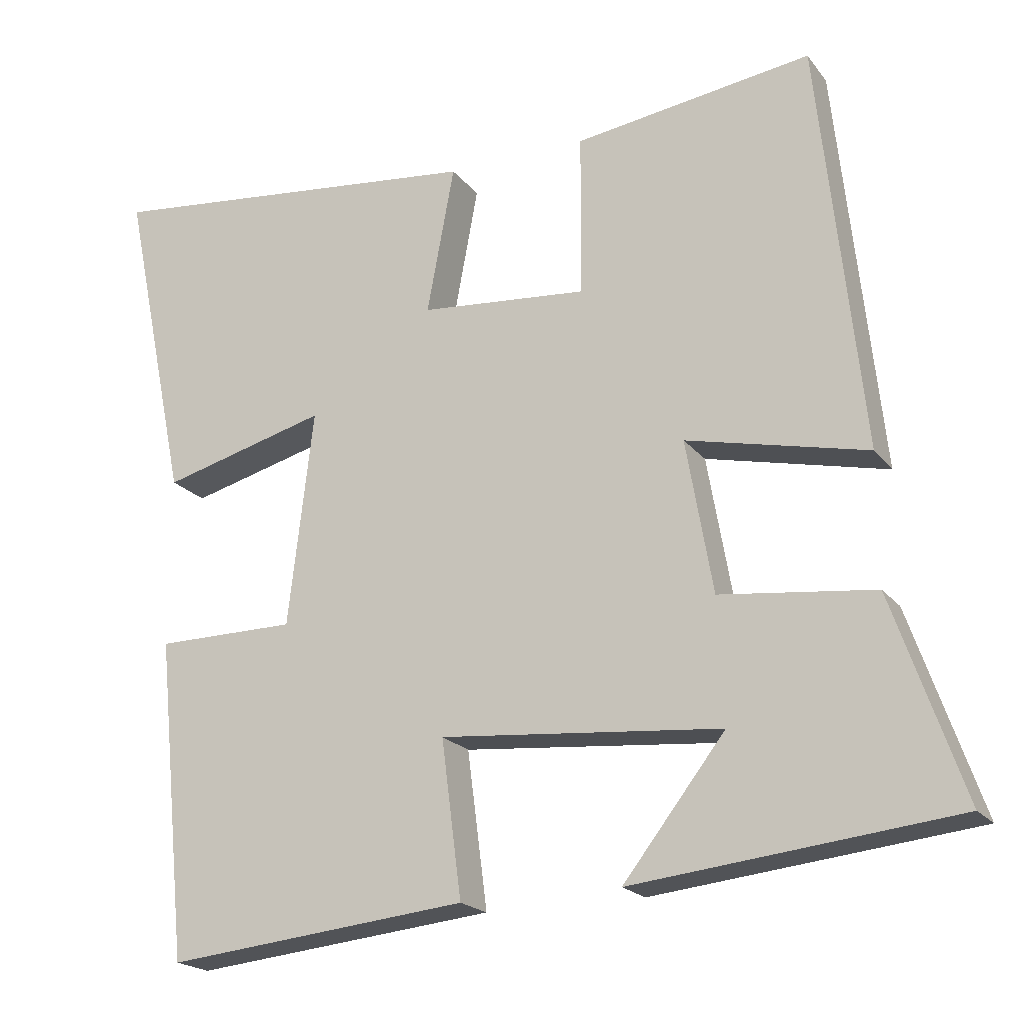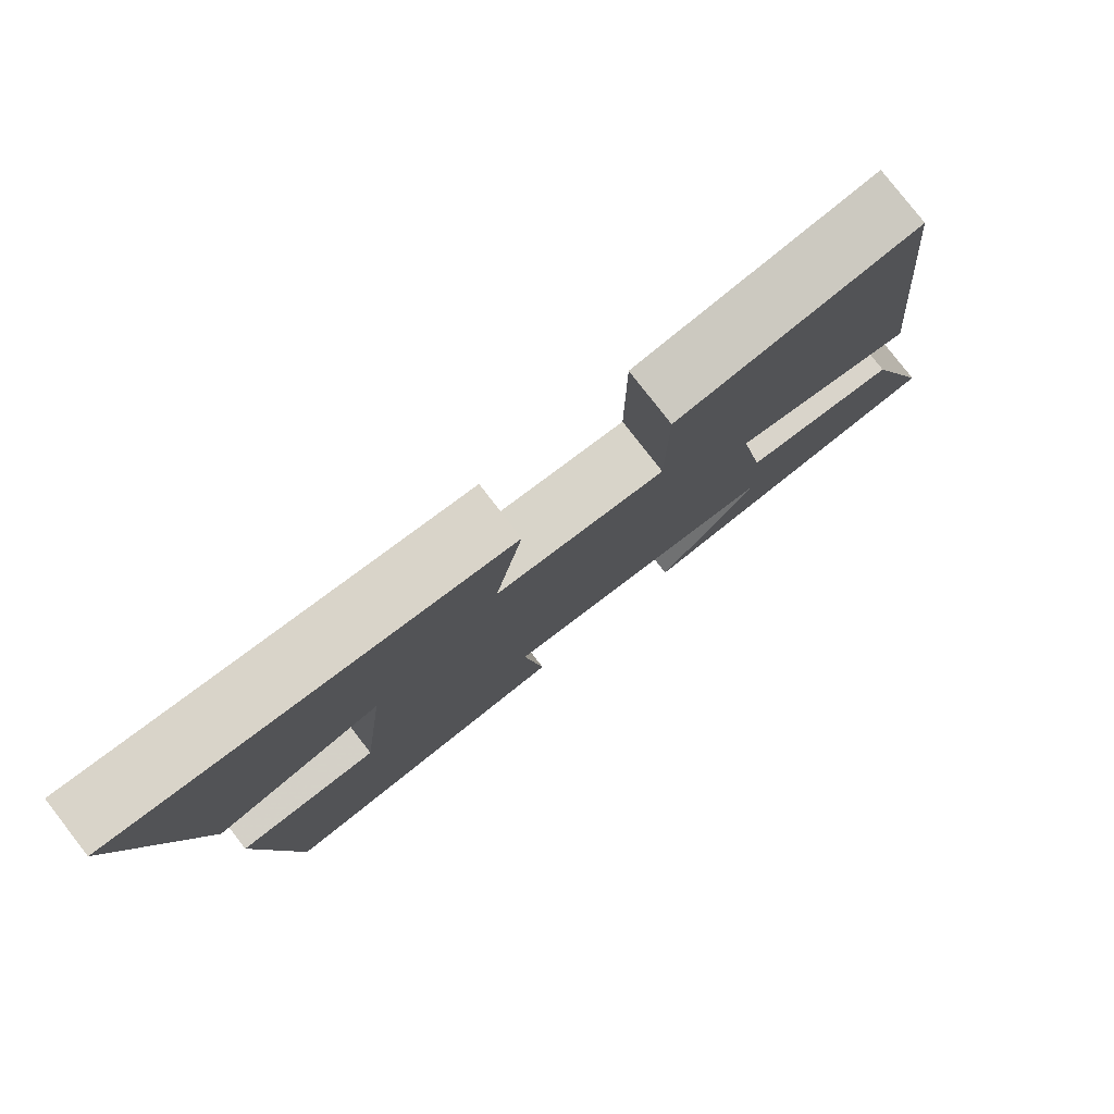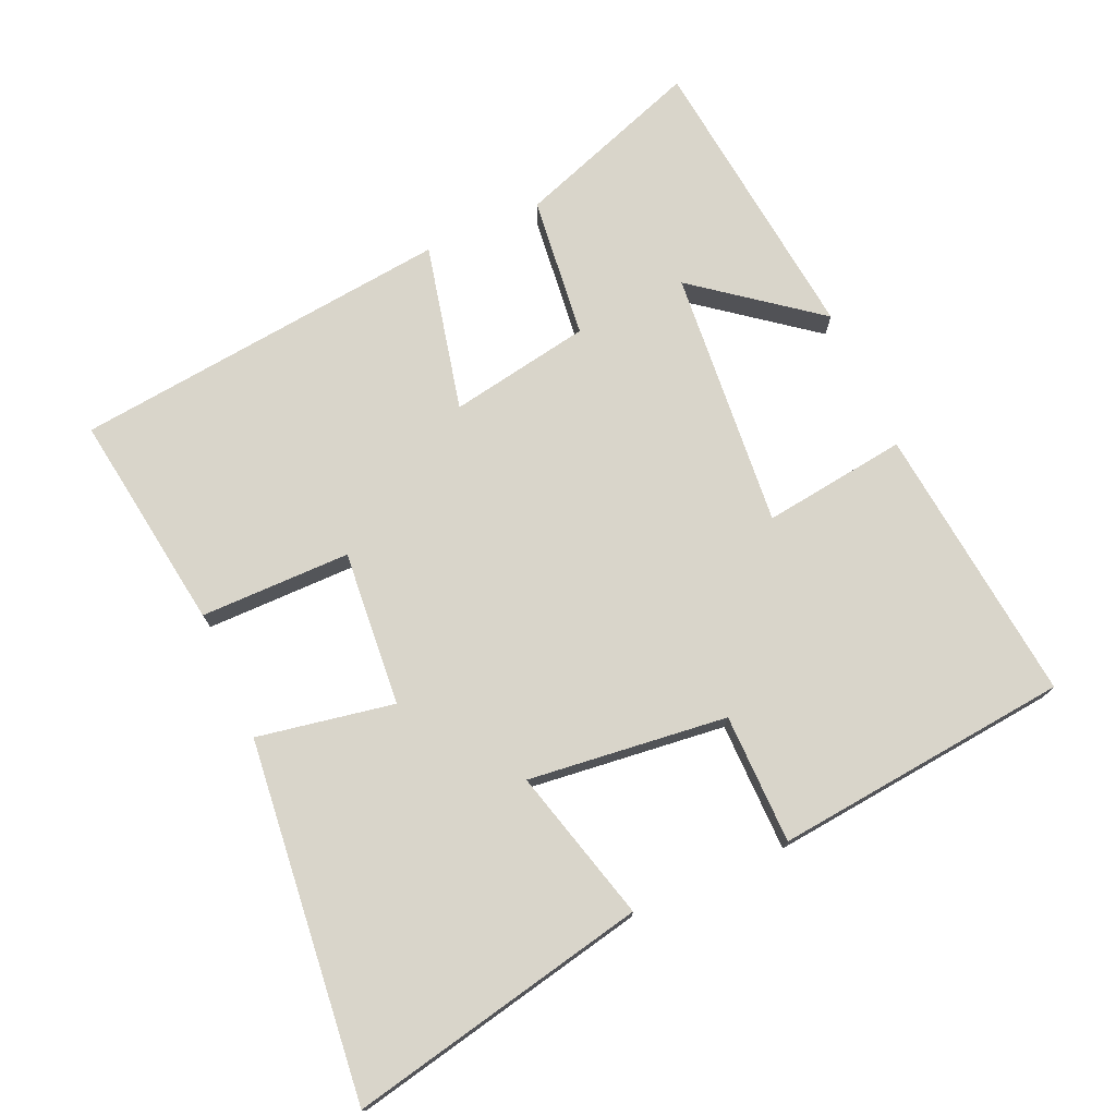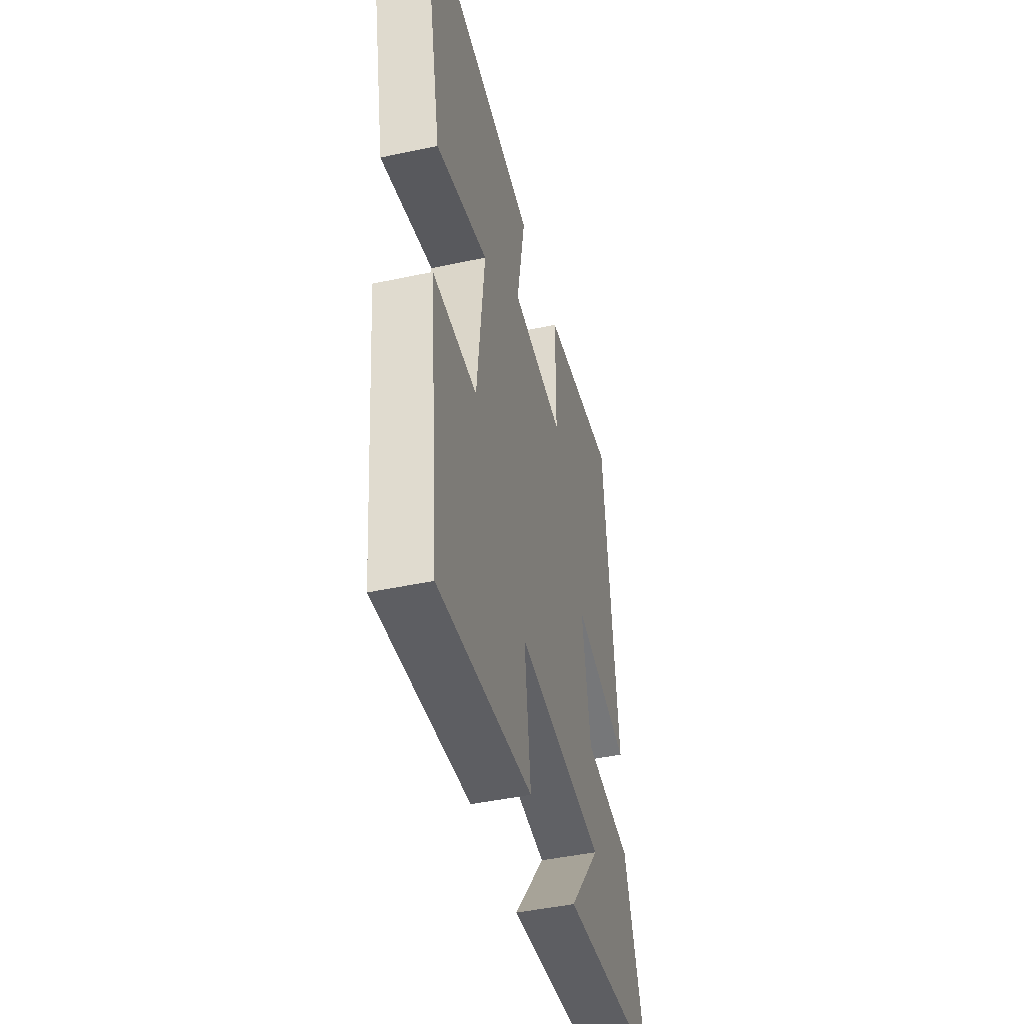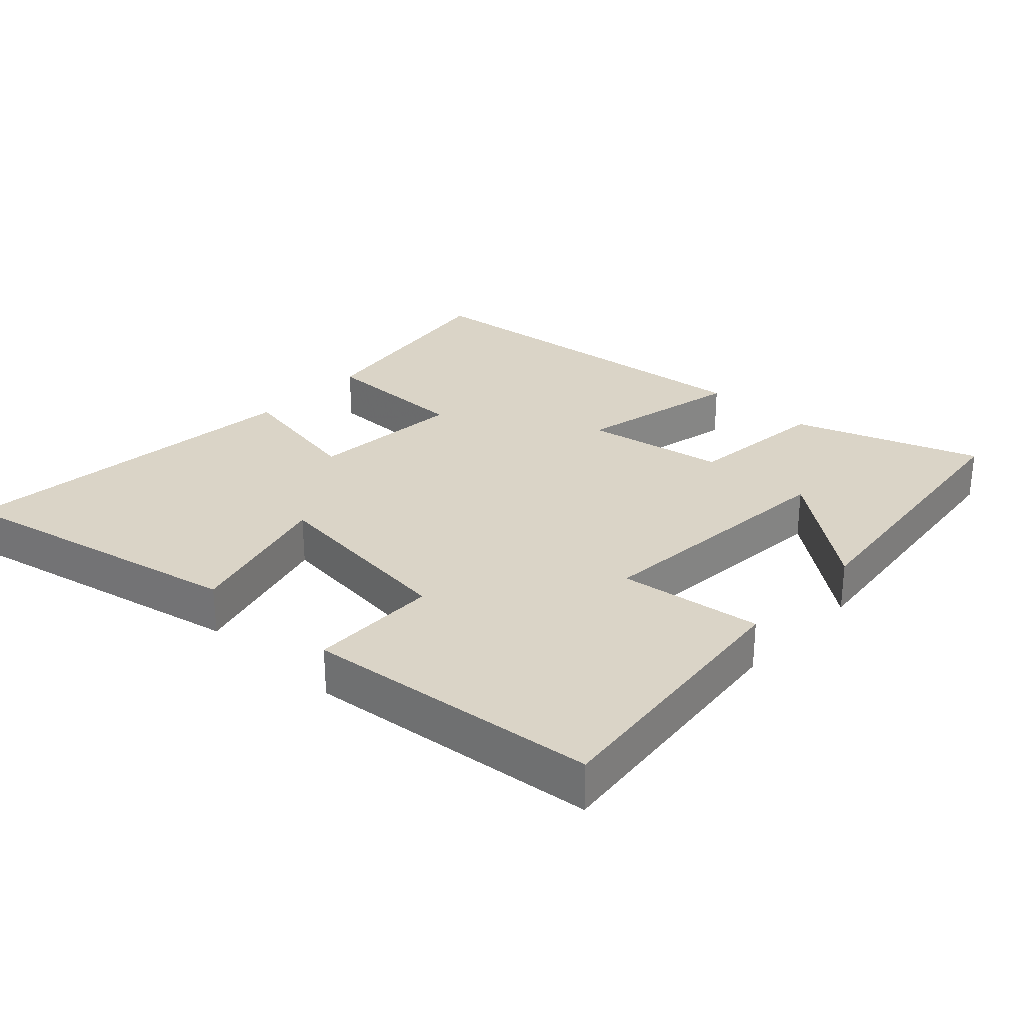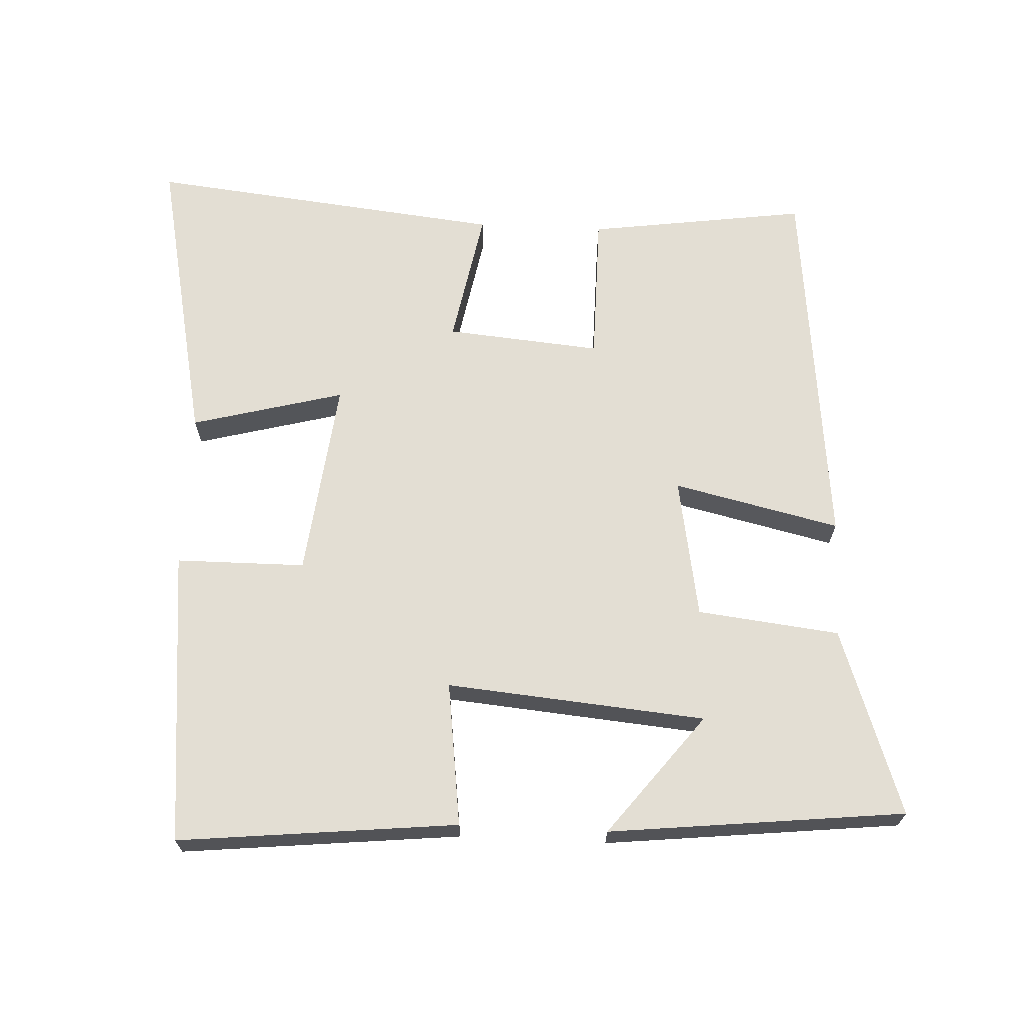
<metadata>
{"format":"obj","ext":"obj","renderer":"f3d","projection":"perspective","resolution":1024,"background":"white","views":[{"elev":-20.1,"azim":-153.6,"up":"+Z"},{"elev":79.6,"azim":142.2,"up":"+Z"},{"elev":74.7,"azim":65.9,"up":"+Y"},{"elev":-44.9,"azim":104.0,"up":"+Z"},{"elev":28.9,"azim":132.8,"up":"+Y"},{"elev":67.2,"azim":-177.3,"up":"+Y"}]}
</metadata>
<code>
v -0.441 0.07 0.545
v -0.121 0.07 0.5
v -0.12 0.07 0.281
v 0.106 0.07 0.301
v 0.069 0.07 0.5
v 0.59 0.07 0.557
v 0.5 0.07 0.121
v 0.277 0.07 0.18
v 0.311 0.07 -0.11
v 0.5 0.07 -0.111
v 0.457 0.07 -0.542
v 0.05 0.07 -0.5
v 0.077 0.07 -0.29
v -0.301 0.07 -0.324
v -0.164 0.07 -0.5
v -0.595 0.07 -0.453
v -0.5 0.07 -0.181
v -0.293 0.07 -0.157
v -0.257 0.07 0.049
v -0.5 0.07 -0.007
v -0.441 0 0.545
v -0.121 0 0.5
v -0.12 0 0.281
v 0.106 0 0.301
v 0.069 0 0.5
v 0.59 0 0.557
v 0.5 0 0.121
v 0.277 0 0.18
v 0.311 0 -0.11
v 0.5 0 -0.111
v 0.457 0 -0.542
v 0.05 0 -0.5
v 0.077 0 -0.29
v -0.301 0 -0.324
v -0.164 0 -0.5
v -0.595 0 -0.453
v -0.5 0 -0.181
v -0.293 0 -0.157
v -0.257 0 0.049
v -0.5 0 -0.007
f 19 20 1 2
f 18 19 2 3
f 16 17 18
f 14 15 16
f 14 16 18
f 13 14 18 3
f 9 10 11 12
f 8 9 12 13
f 5 6 7 8
f 4 5 8
f 3 4 8 13
f 22 21 40 39
f 23 22 39 38
f 38 37 36
f 36 35 34
f 38 36 34
f 23 38 34 33
f 32 31 30 29
f 33 32 29 28
f 28 27 26 25
f 28 25 24
f 33 28 24 23
f 1 21 22 2
f 2 22 23 3
f 3 23 24 4
f 4 24 25 5
f 5 25 26 6
f 6 26 27 7
f 7 27 28 8
f 8 28 29 9
f 9 29 30 10
f 10 30 31 11
f 11 31 32 12
f 12 32 33 13
f 13 33 34 14
f 14 34 35 15
f 15 35 36 16
f 16 36 37 17
f 17 37 38 18
f 18 38 39 19
f 19 39 40 20
f 20 40 21 1

</code>
